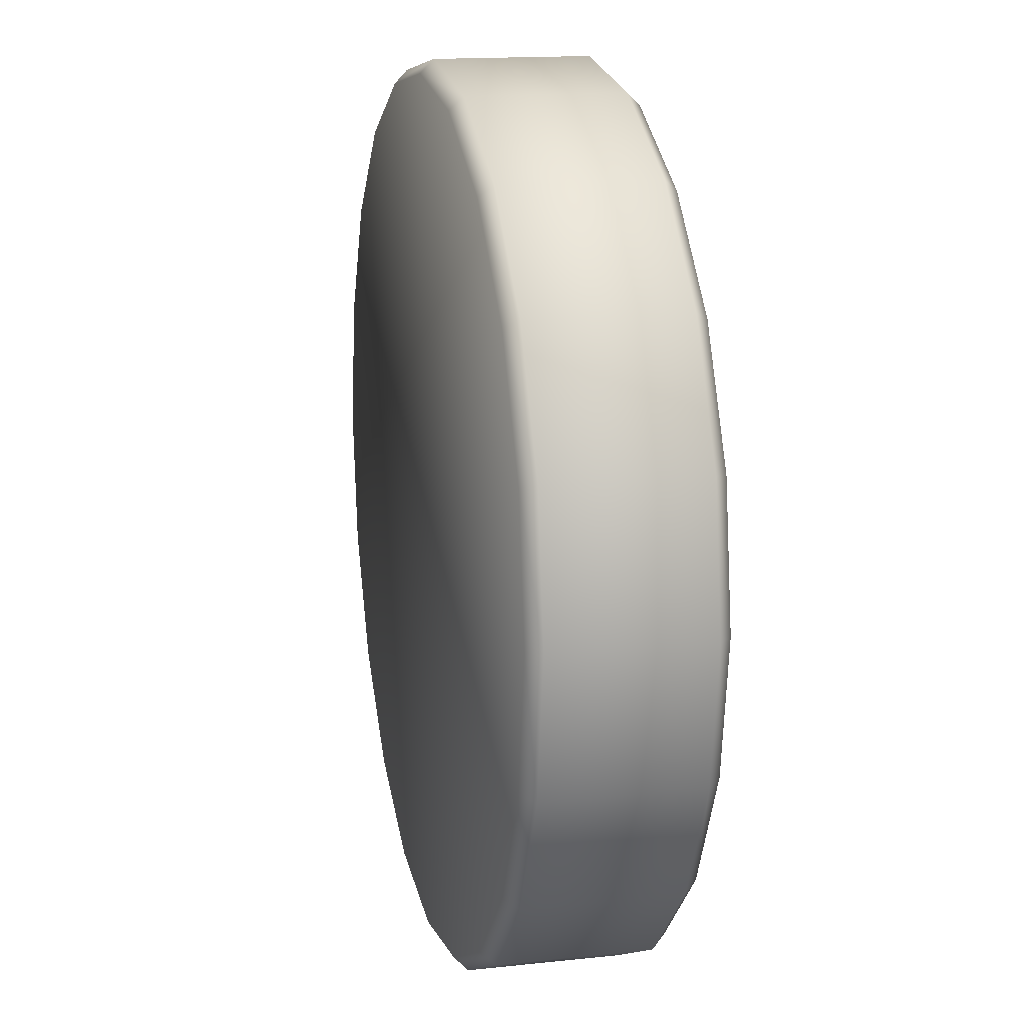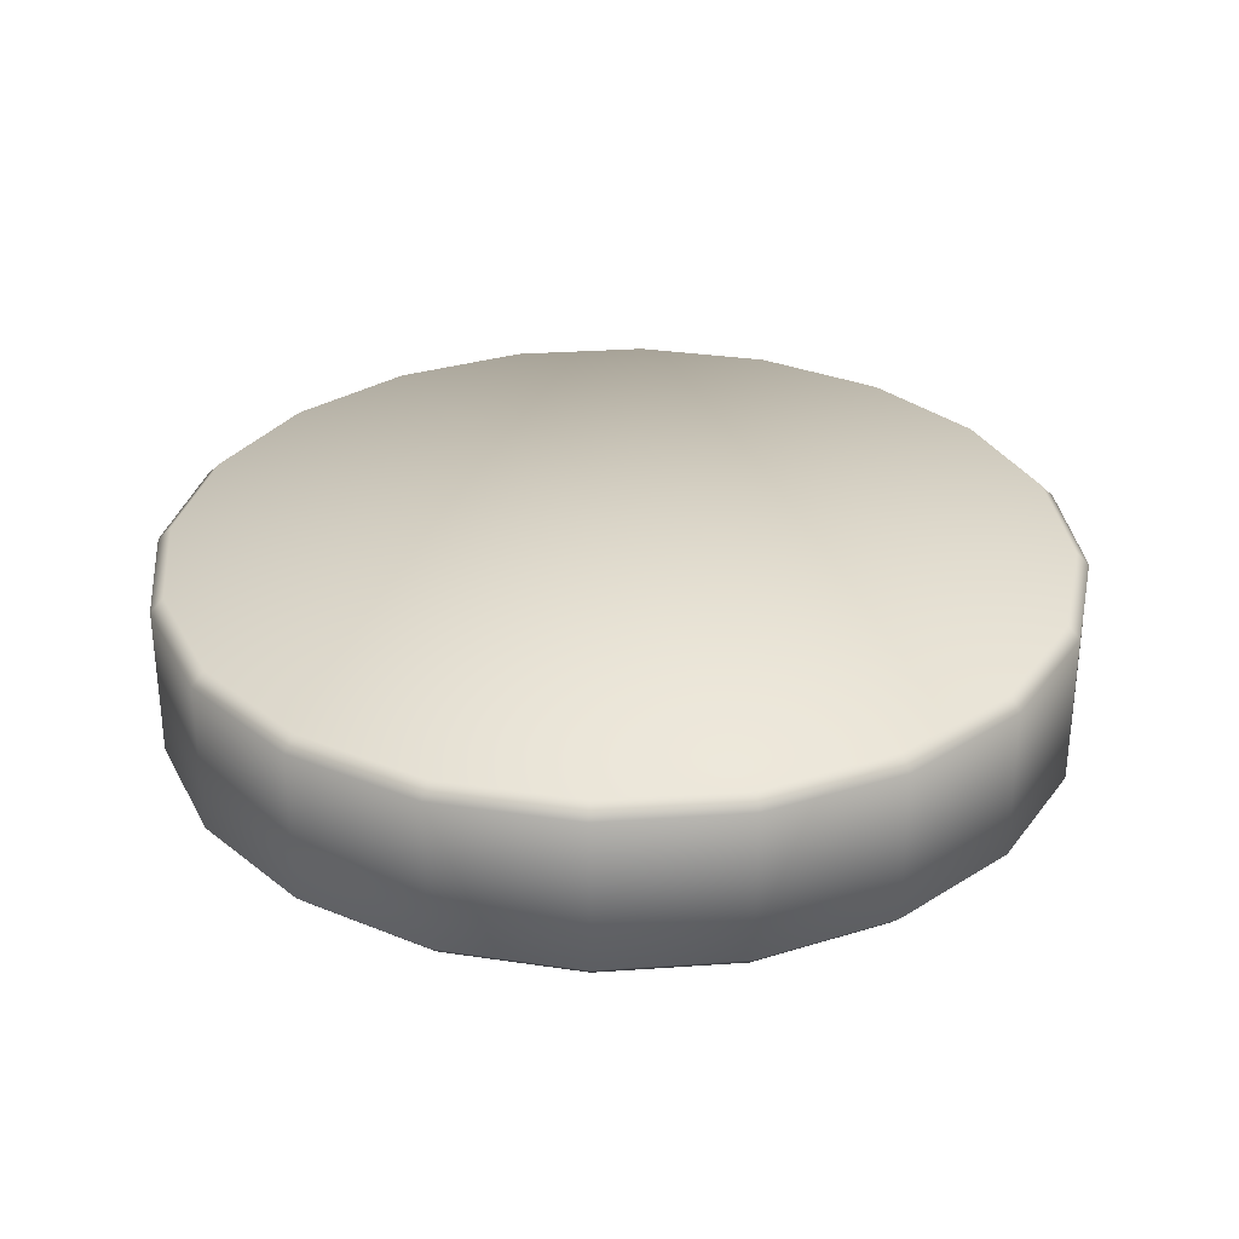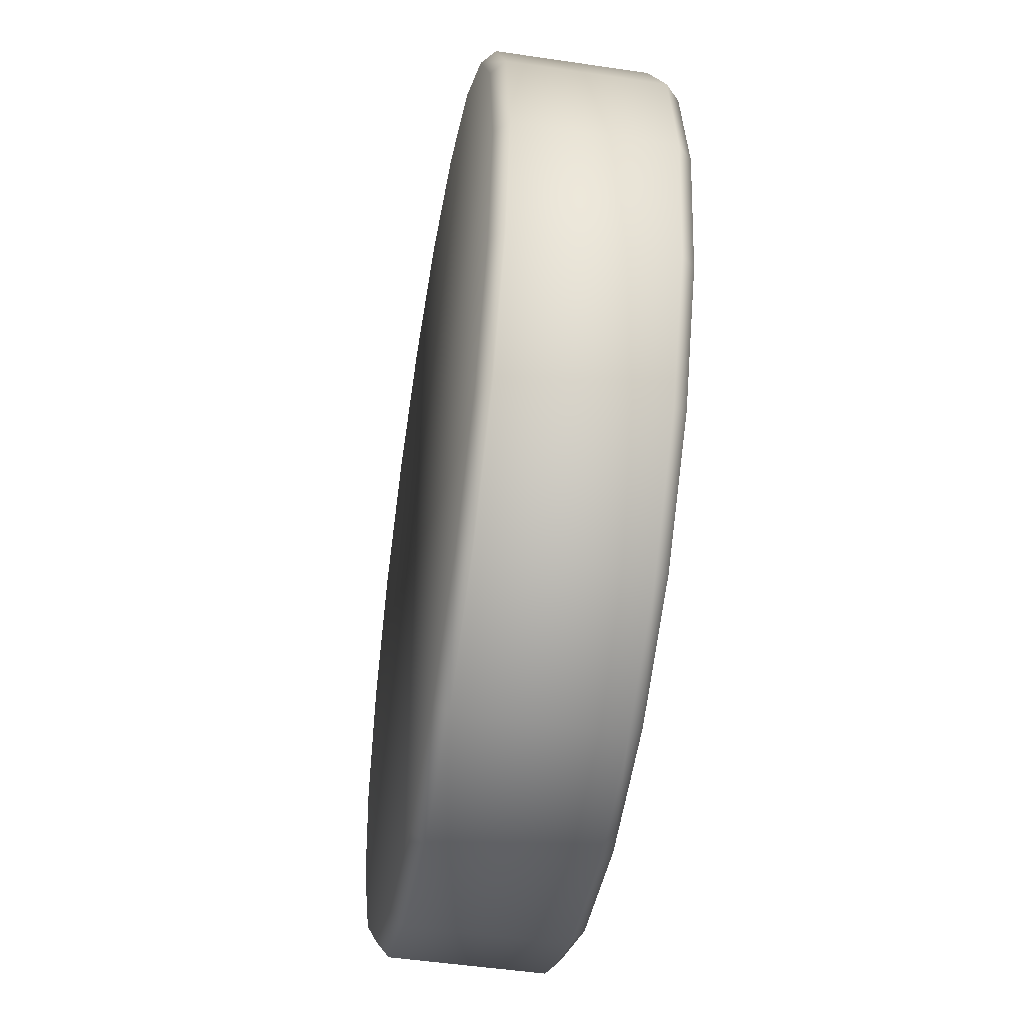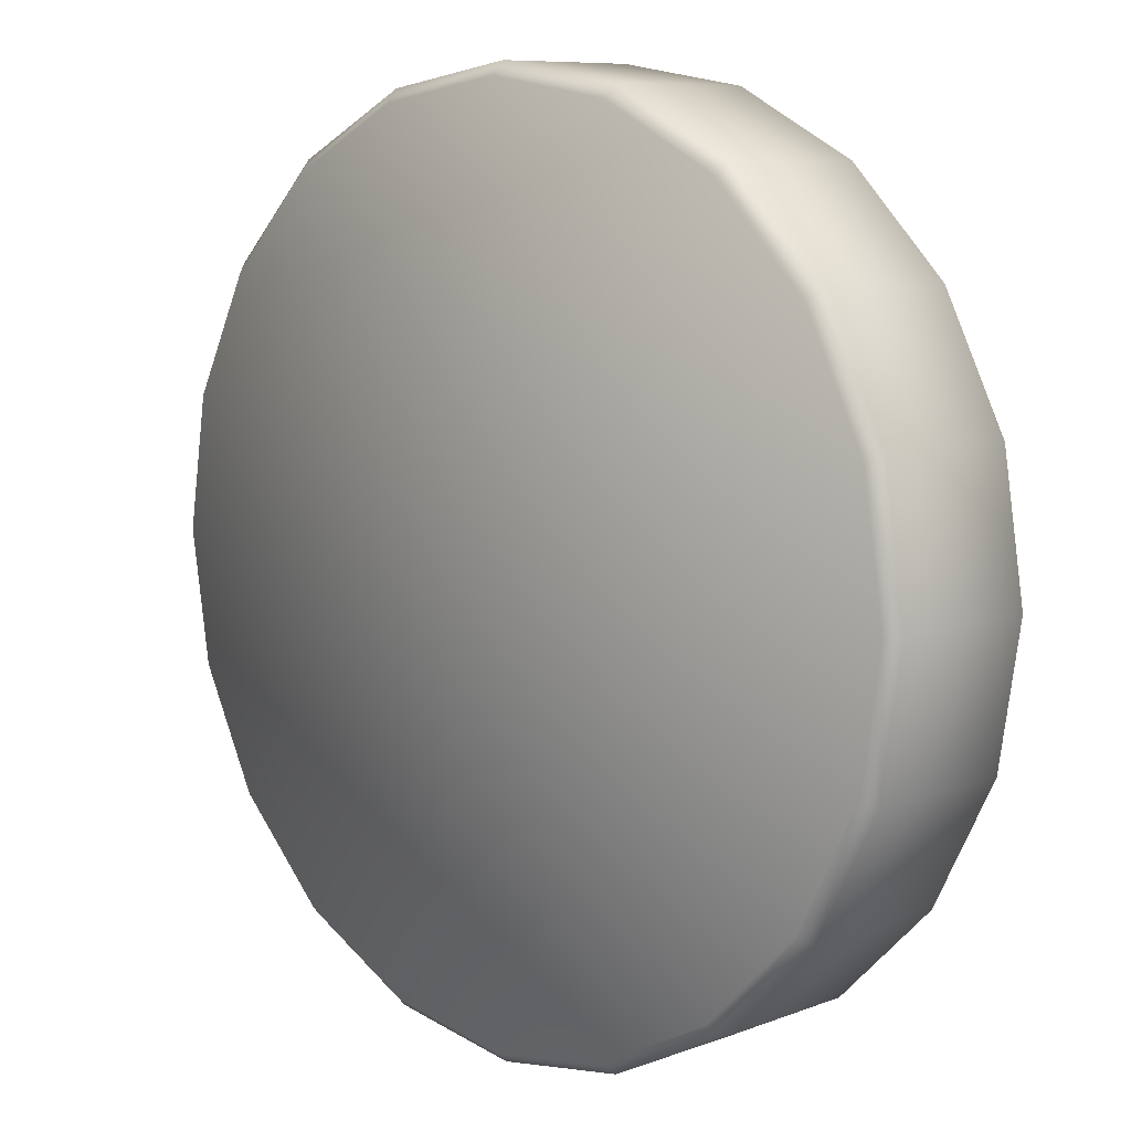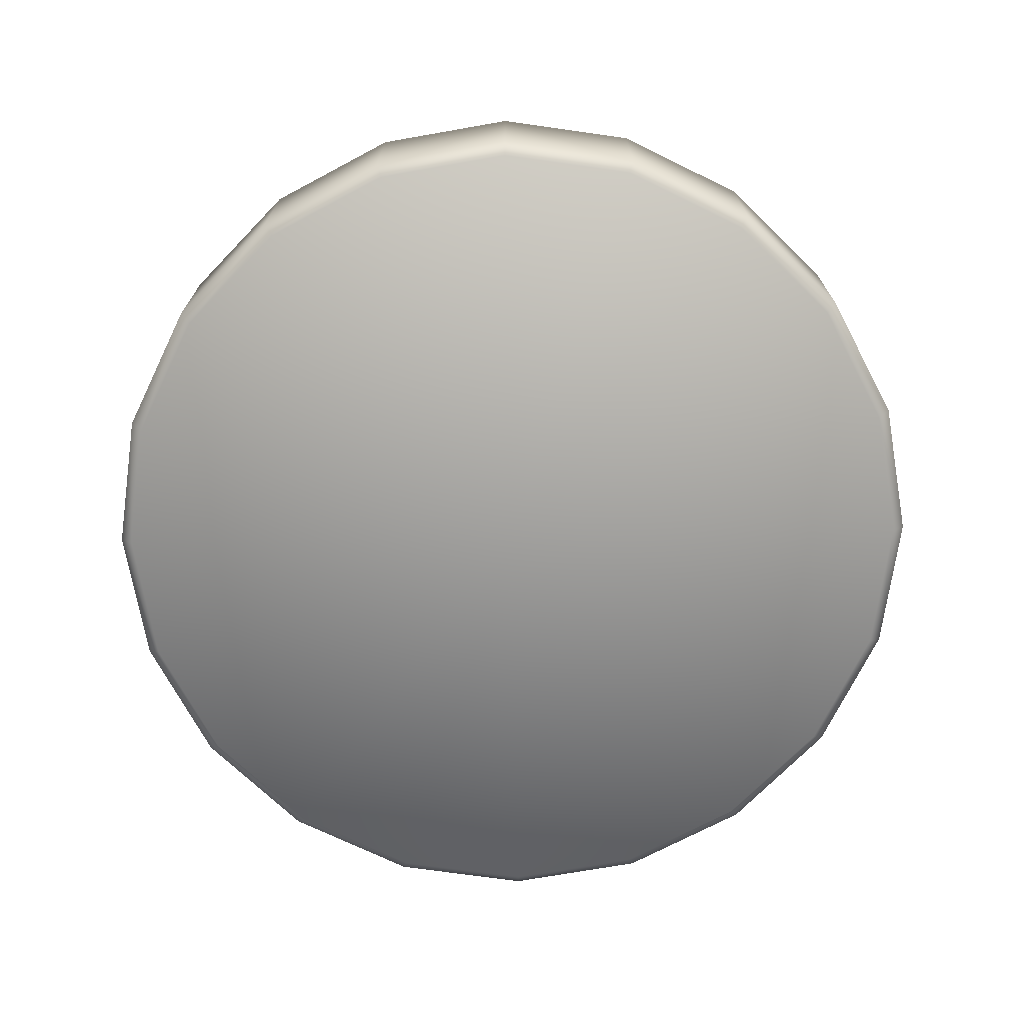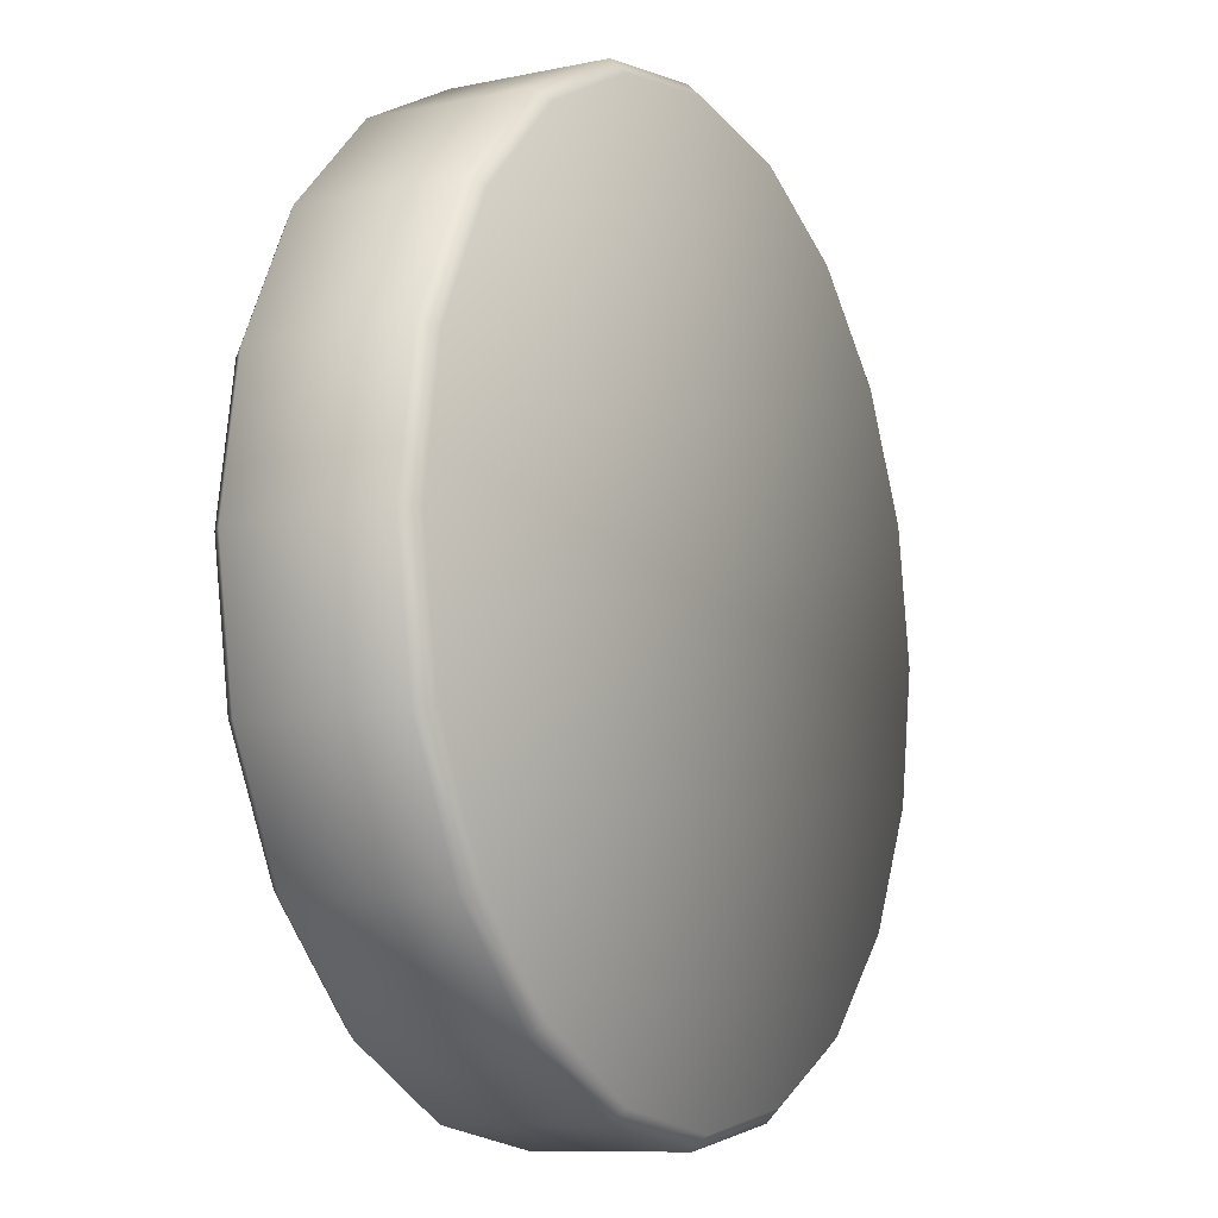
<metadata>
{"format":"obj","ext":"obj","renderer":"f3d","projection":"perspective","resolution":1024,"background":"white","views":[{"elev":15.1,"azim":-102.9,"up":"+Y"},{"elev":30.9,"azim":165.2,"up":"+Z"},{"elev":-49.0,"azim":80.6,"up":"+Y"},{"elev":8.6,"azim":-134.9,"up":"+Y"},{"elev":-71.4,"azim":73.0,"up":"+Z"},{"elev":-9.6,"azim":118.6,"up":"+Y"}]}
</metadata>
<code>
v  24.91 0 5.112
v  0 0 5.112
v  23.68 -7.696 5.112
v  23.68 7.696 5.112
v  20.15 -14.64 5.112
v  20.15 14.64 5.112
v  14.64 -20.15 5.112
v  14.64 20.15 5.112
v  7.696 -23.68 5.112
v  7.696 23.68 5.112
v  0 -24.91 5.112
v  0 24.91 5.112
v  -7.696 -23.68 5.112
v  -7.696 23.68 5.112
v  -14.64 -20.15 5.112
v  -14.64 20.15 5.112
v  -20.15 -14.64 5.112
v  -20.15 14.64 5.112
v  -23.68 7.696 5.112
v  -24.91 0 5.112
v  -23.68 -7.696 5.112
v  24.91 -0 -5.112
v  23.68 -7.696 -5.112
v  0 -0 -5.112
v  23.68 7.696 -5.112
v  20.15 -14.64 -5.112
v  20.15 14.64 -5.112
v  14.64 -20.15 -5.112
v  14.64 20.15 -5.112
v  7.696 -23.68 -5.112
v  7.696 23.68 -5.112
v  0 -24.91 -5.112
v  0 24.91 -5.112
v  -7.696 -23.68 -5.112
v  -7.696 23.68 -5.112
v  -14.64 -20.15 -5.112
v  -14.64 20.15 -5.112
v  -20.15 -14.64 -5.112
v  -20.15 14.64 -5.112
v  -23.68 -7.696 -5.112
v  -23.68 7.696 -5.112
v  -24.91 -0 -5.112
v  20.78 -15.1 4.346
v  24.42 -7.935 4.346
v  15.1 -20.78 4.346
v  20.78 -15.1 -4.346
v  24.42 -7.935 -4.346
v  25.68 -0 -4.346
v  25.68 0 4.346
v  7.935 -24.42 4.346
v  15.1 -20.78 -4.346
v  24.42 7.935 -4.346
v  24.42 7.935 4.346
v  0 -25.68 4.346
v  7.935 -24.42 -4.346
v  20.78 15.1 -4.346
v  20.78 15.1 4.346
v  0 -25.68 -4.346
v  15.1 20.78 -4.346
v  15.1 20.78 4.346
v  7.935 24.42 -4.346
v  7.935 24.42 4.346
v  0 25.68 -4.346
v  0 25.68 4.346
v  -7.935 -24.42 4.346
v  -15.1 -20.78 4.346
v  -7.935 -24.42 -4.346
v  -20.78 -15.1 4.346
v  -15.1 -20.78 -4.346
v  -24.42 -7.935 4.346
v  -20.78 -15.1 -4.346
v  -25.68 0 4.346
v  -24.42 -7.935 -4.346
v  -24.42 7.935 4.346
v  -25.68 -0 -4.346
v  -20.78 15.1 4.346
v  -24.42 7.935 -4.346
v  -15.1 20.78 4.346
v  -20.78 15.1 -4.346
v  -7.935 24.42 4.346
v  -15.1 20.78 -4.346
v  -7.935 24.42 -4.346
o ItemCoin__m_ItemCoin
g ItemCoin__m_ItemCoin
f 1 2 3
f 1 4 2
f 3 2 5
f 4 6 2
f 5 2 7
f 6 8 2
f 7 2 9
f 8 10 2
f 9 2 11
f 10 12 2
f 11 2 13
f 12 14 2
f 13 2 15
f 14 16 2
f 15 2 17
f 16 18 2
f 2 18 19
f 2 19 20
f 2 21 17
f 2 20 21
f 22 23 24
f 22 24 25
f 23 26 24
f 25 24 27
f 26 28 24
f 27 24 29
f 28 30 24
f 29 24 31
f 30 32 24
f 31 24 33
f 32 34 24
f 33 24 35
f 34 36 24
f 35 24 37
f 36 38 24
f 37 24 39
f 38 40 24
f 24 41 39
f 24 40 42
f 24 42 41
f 3 5 43
f 3 43 44
f 3 44 1
f 5 45 43
f 5 7 45
f 43 45 46
f 43 47 44
f 43 46 47
f 44 47 48
f 44 48 49
f 44 49 1
f 1 49 4
f 7 50 45
f 7 9 50
f 45 51 46
f 45 50 51
f 46 51 28
f 46 26 47
f 46 28 26
f 47 26 23
f 47 23 48
f 48 52 49
f 48 23 22
f 48 22 52
f 49 53 4
f 49 52 53
f 4 53 6
f 9 54 50
f 9 11 54
f 50 54 55
f 50 55 51
f 51 30 28
f 51 55 30
f 52 56 53
f 52 25 56
f 52 22 25
f 53 57 6
f 53 56 57
f 6 57 8
f 54 58 55
f 55 58 32
f 55 32 30
f 56 59 57
f 56 27 59
f 56 25 27
f 57 59 60
f 57 60 8
f 8 60 10
f 59 61 60
f 59 29 61
f 59 27 29
f 60 61 62
f 60 62 10
f 10 62 12
f 61 63 62
f 61 31 63
f 61 29 31
f 62 64 12
f 62 63 64
f 63 31 33
f 11 13 65
f 11 65 54
f 13 66 65
f 13 15 66
f 65 66 67
f 65 67 58
f 65 58 54
f 15 68 66
f 15 17 68
f 66 69 67
f 66 68 69
f 67 69 36
f 67 34 58
f 67 36 34
f 58 34 32
f 17 21 70
f 17 70 68
f 68 71 69
f 68 70 71
f 69 38 36
f 69 71 38
f 21 20 72
f 21 72 70
f 70 73 71
f 70 72 73
f 71 40 38
f 71 73 40
f 20 74 72
f 20 19 74
f 72 75 73
f 72 74 75
f 73 75 42
f 73 42 40
f 19 76 74
f 19 18 76
f 74 77 75
f 74 76 77
f 75 41 42
f 75 77 41
f 18 78 76
f 18 16 78
f 76 78 79
f 76 79 77
f 77 39 41
f 77 79 39
f 16 80 78
f 16 14 80
f 78 81 79
f 78 80 81
f 79 37 39
f 79 81 37
f 14 12 64
f 14 64 80
f 80 82 81
f 80 64 82
f 81 35 37
f 81 82 35
f 64 63 82
f 82 33 35
f 82 63 33

</code>
